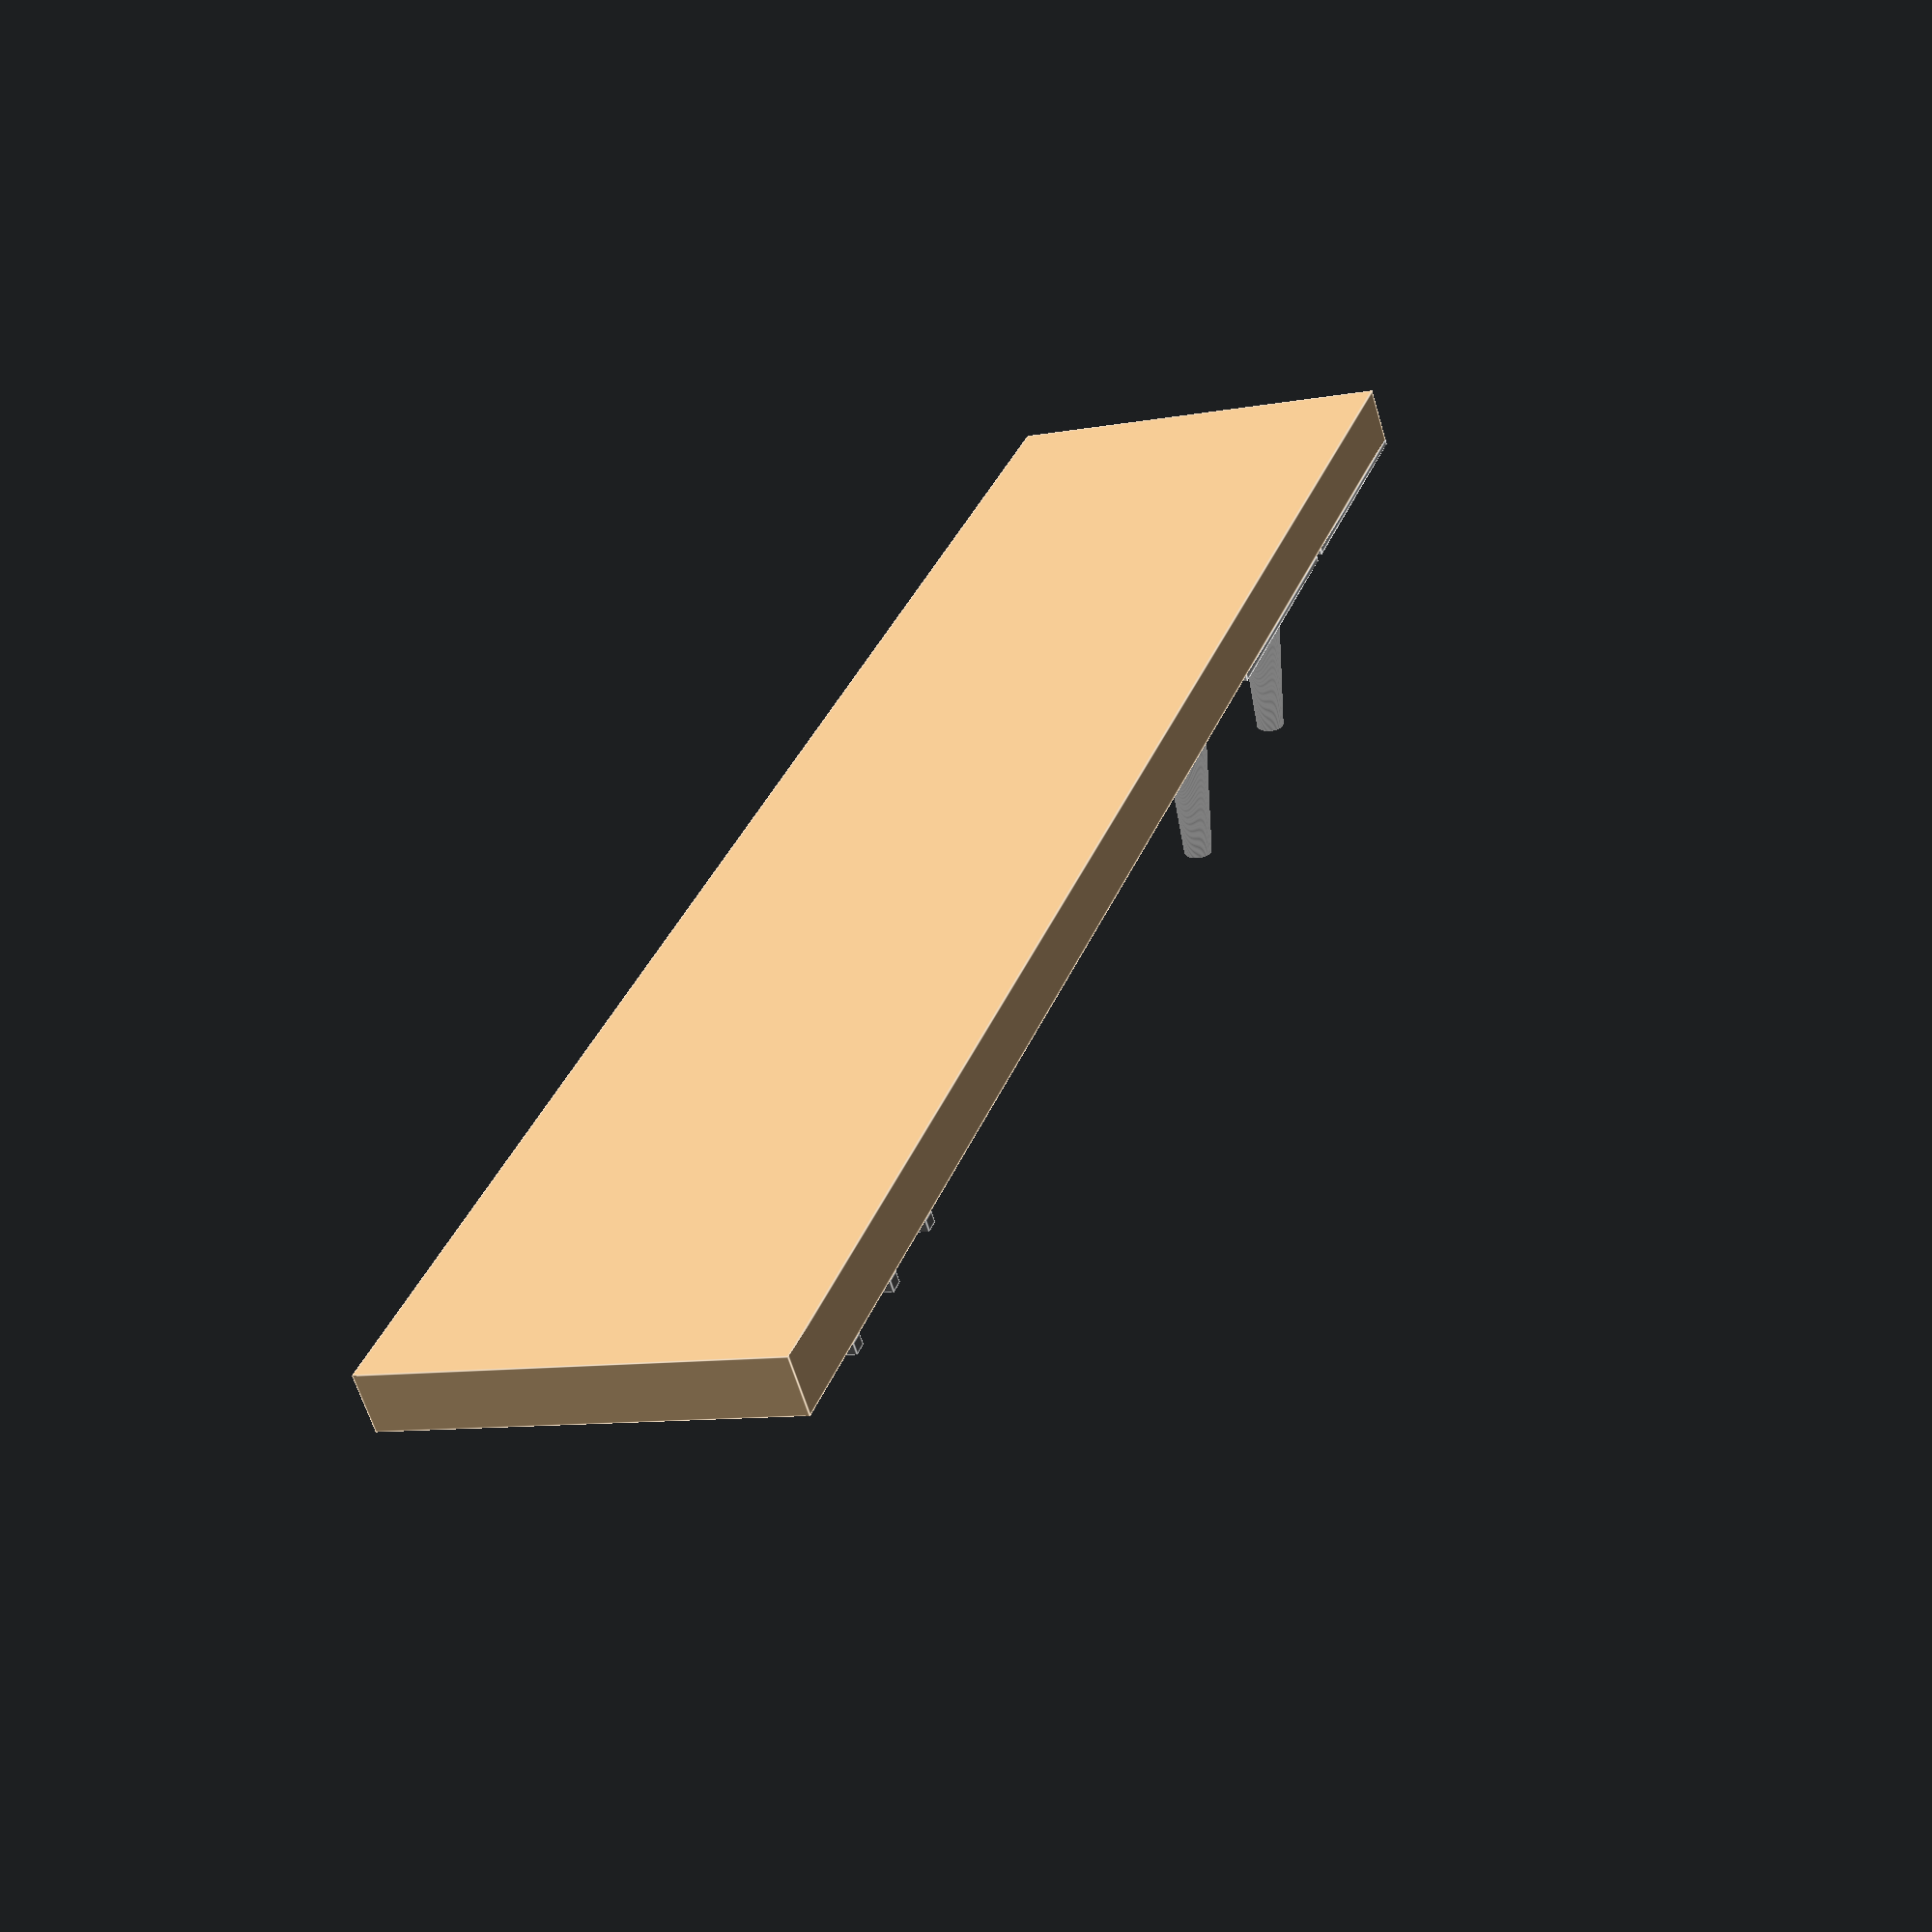
<openscad>
boardWidth = 60;
boardLength = 14;
joyWidth = 8.8;
joyLength = 8.4;
laptopWidth = 12.75;
laptopLength = 9;
sliderWidth = 0.5;
sliderLength = 3.5;
buttonDiameter = 0.69;
rockerWidth = 0.55;
rockerLength = 0.98;

module board() {
    color("BurlyWood")
    cube([boardWidth, boardLength, 2]);
}
module slider(location, vertical) {
    if (vertical) {
        translate([location[0], location[1], 2]) {
            color("DimGray")
            cube([sliderWidth, sliderLength, 0.4]);
        }
        translate([location[0] + sliderWidth/2, location[1] + sliderLength/2, 2.4]) {
            color("Silver")
            cube([0.1, 0.4, 0.2]);
        }
    } else {
        translate([location[0], location[1], 2]) {
            color("DimGray")
            cube([sliderLength, sliderWidth, 0.4]);
        }
        translate([location[0] + sliderLength/2, location[1] + sliderWidth/2, 2.4]) {
            color("Silver")
            cube([0.4, 0.1, 0.2]);
        }
    }
}
module button(color, location, big) {
    if (big) {
        translate([location[0], location[1], 2]) {
            color(color)
            cylinder(0.3, buttonDiameter, buttonDiameter, $fn = 100);
        }
        translate([location[0], location[1], 2.3]) {
            color(color)
            cylinder(0.15, buttonDiameter*2/3, buttonDiameter*2/3, $fn = 100);
        }
    } else {
        translate([location[0], location[1], 2]) {
            color(color)
            scale(0.3, 0.3, 0.3)
            cylinder(0.3, buttonDiameter, buttonDiameter, $fn = 100);
        }
        translate([location[0], location[1], 2.09]) {
            color(color)
            scale(0.3, 0.3, 0.3)
            cylinder(0.15, buttonDiameter*2/3, buttonDiameter*2/3, $fn = 100);
        }
    }
}
module rocker(location) {
    translate([location[0], location[1], 2]) {
        color("Silver")
        cube([rockerWidth, rockerLength, 0.20]);
    }
    translate([location[0] + rockerWidth/2, location[1] + rockerLength/2, 2.20]) {
        color("Silver")
        rotate([-12, 0, 0])
        cylinder(0.53, 0.12, 0.2, $fn = 100);
    }
}
module joystick(location) {
    translate([location[0], location[1], 2]) {
        color("Silver")
        cube([joyWidth, joyLength, 0.2]);
    }
    translate([location[0] + joyWidth/2, location[1] + joyLength/2, 2.2]) {
        color("Black")
        rotate([-10, 0, 0]) {
            translate([0, 0, 0.4]) {
                sphere(2, $fn = 100);
            }
            cylinder(9, 1, 0.5, $fn = 100);
        }
    }
}
module laptop(location) {
    translate([location[0], location[1], 2]) {
        color("Silver") {
            cube([laptopWidth, laptopLength, 0.5]);
            translate([0, 9, 0])
            rotate([85, 0, 0])
            cube([laptopWidth, laptopLength, 0.5]);
        }
    }
}

board();

joystick([0, 0]);
joystick([joyWidth + 0.5, 0]);

laptop([boardWidth/2 - laptopWidth/2, boardLength - laptopLength]);

rocker([2*joyWidth + 2, joyLength/2]);

slider([boardWidth/2 - sliderLength/2, 1], false);

button("Red", [boardWidth/2 - sliderLength/2 - 1, 1.3], false);
button("Red", [boardWidth/2 + laptopWidth/2 + 3, boardLength/2], true);
button("Red", [boardWidth/2 + laptopWidth/2 + 3, 5], true);

button("Yellow", [boardWidth/2 + laptopWidth/2 + 6, boardLength/2], true);
button("Yellow", [boardWidth/2 + laptopWidth/2 + 6, 5], true);
button("Yellow", [boardWidth/2 + laptopWidth/2 + 6, 5 - (boardLength/2 - 5)], true);
button("Yellow", [boardWidth/2 + laptopWidth/2 + 6, boardLength/2 + (boardLength/2 - 5)], true);

button("Yellow", [boardWidth/2 + laptopWidth/2 + 9, 5], true);
button("Yellow", [boardWidth/2 + laptopWidth/2 + 9, boardLength/2], true);
button("Yellow", [boardWidth/2 + laptopWidth/2 + 11, 5], true);
button("Yellow", [boardWidth/2 + laptopWidth/2 + 11, boardLength/2], true);

button("Blue", [boardWidth/2 + laptopWidth/2 + 14, 5], true);
button("Blue", [boardWidth/2 + laptopWidth/2 + 14, boardLength/2], true);
slider([boardWidth/2 + laptopWidth/2 + 14 - sliderWidth/2, 0], true);

button("Green", [boardWidth/2 + laptopWidth/2 + 17, 5], true);
button("Green", [boardWidth/2 + laptopWidth/2 + 17, boardLength/2], true);
slider([boardWidth/2 + laptopWidth/2 + 17 - sliderWidth/2, 0], true);

button("Green", [boardWidth/2 + laptopWidth/2 + 20, 5], true);
button("Green", [boardWidth/2 + laptopWidth/2 + 20, boardLength/2], true);
slider([boardWidth/2 + laptopWidth/2 + 20 - sliderWidth/2, 0], true);
rocker([boardWidth/2 + laptopWidth/2 + 22, sliderLength/2]);
</openscad>
<views>
elev=241.8 azim=249.9 roll=343.5 proj=p view=edges
</views>
